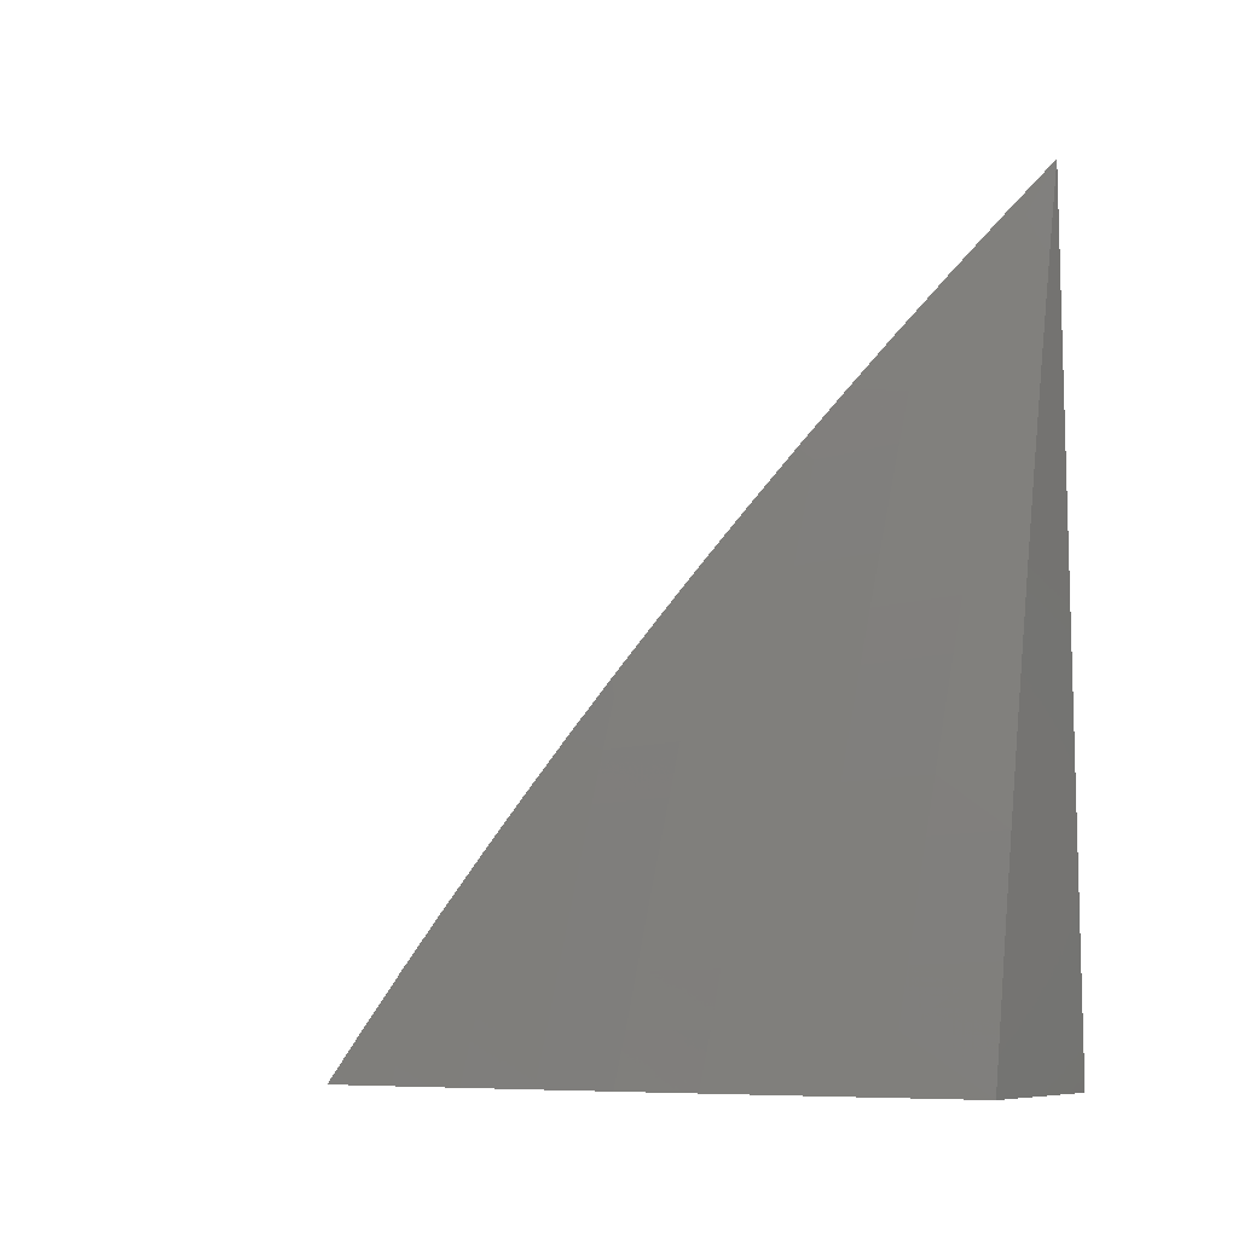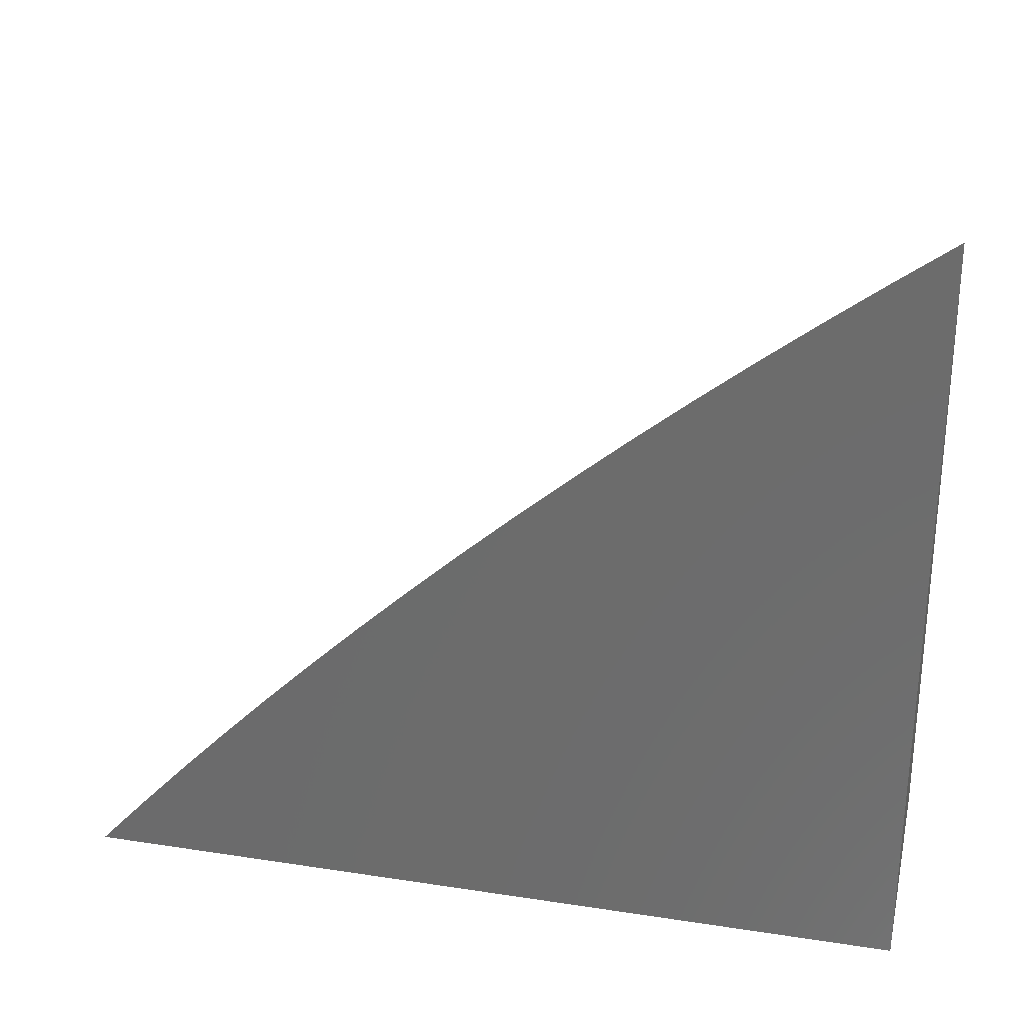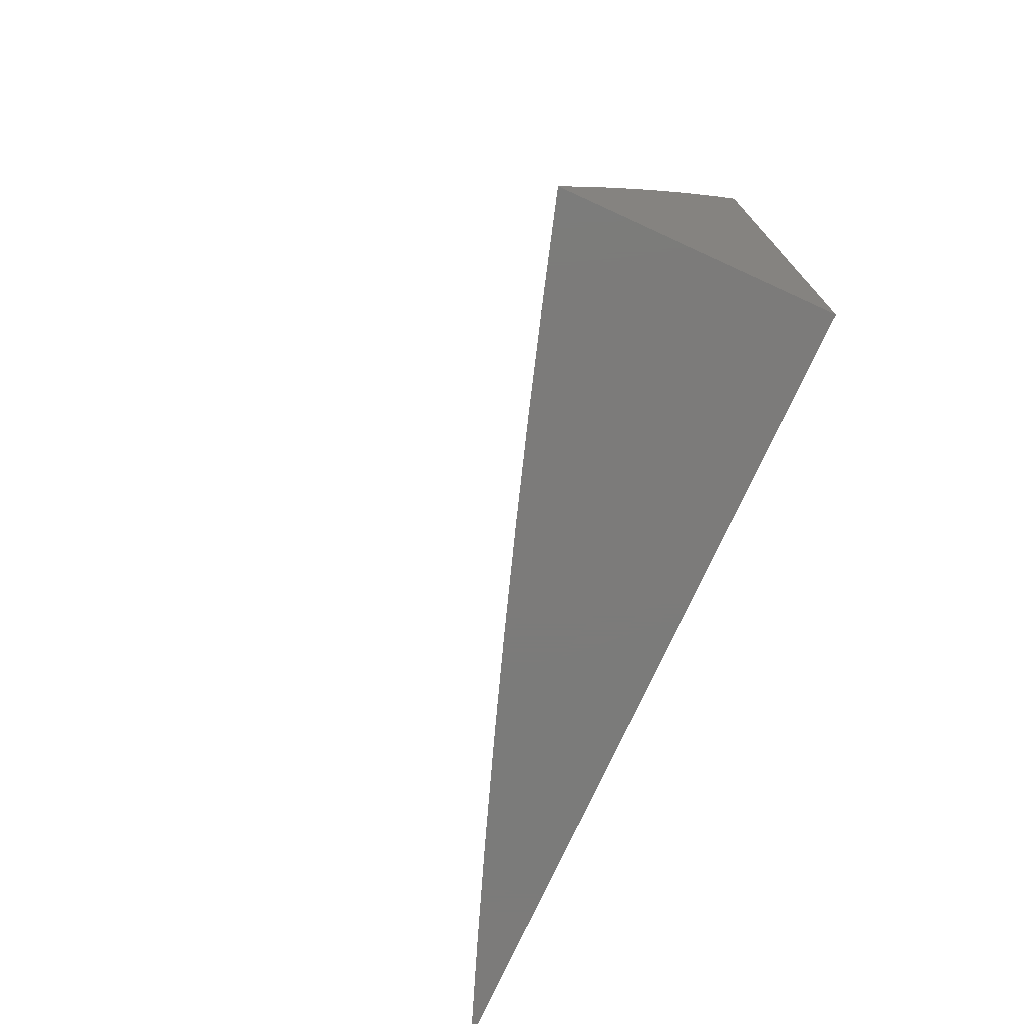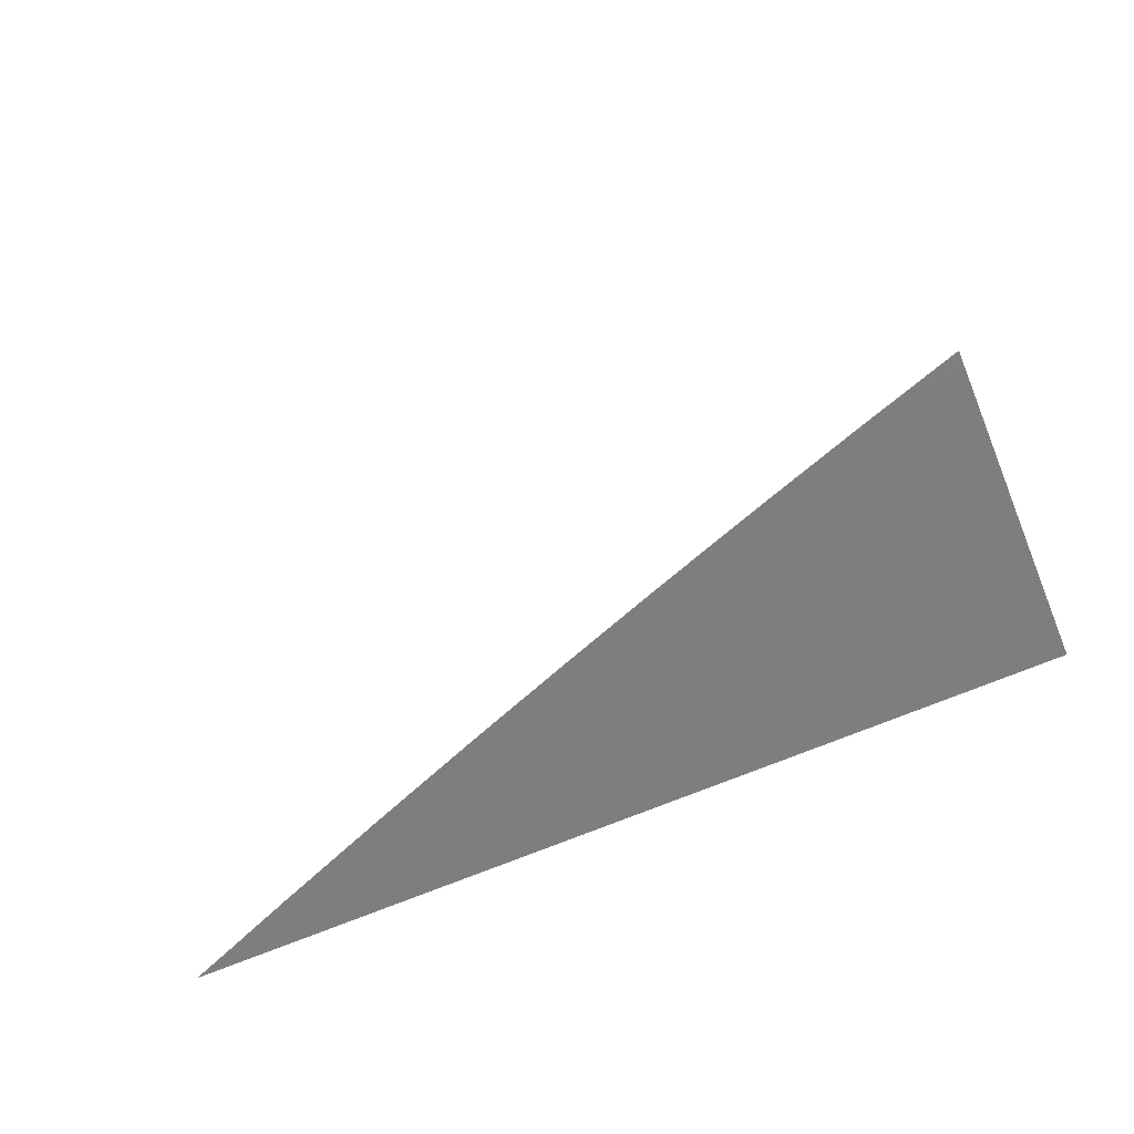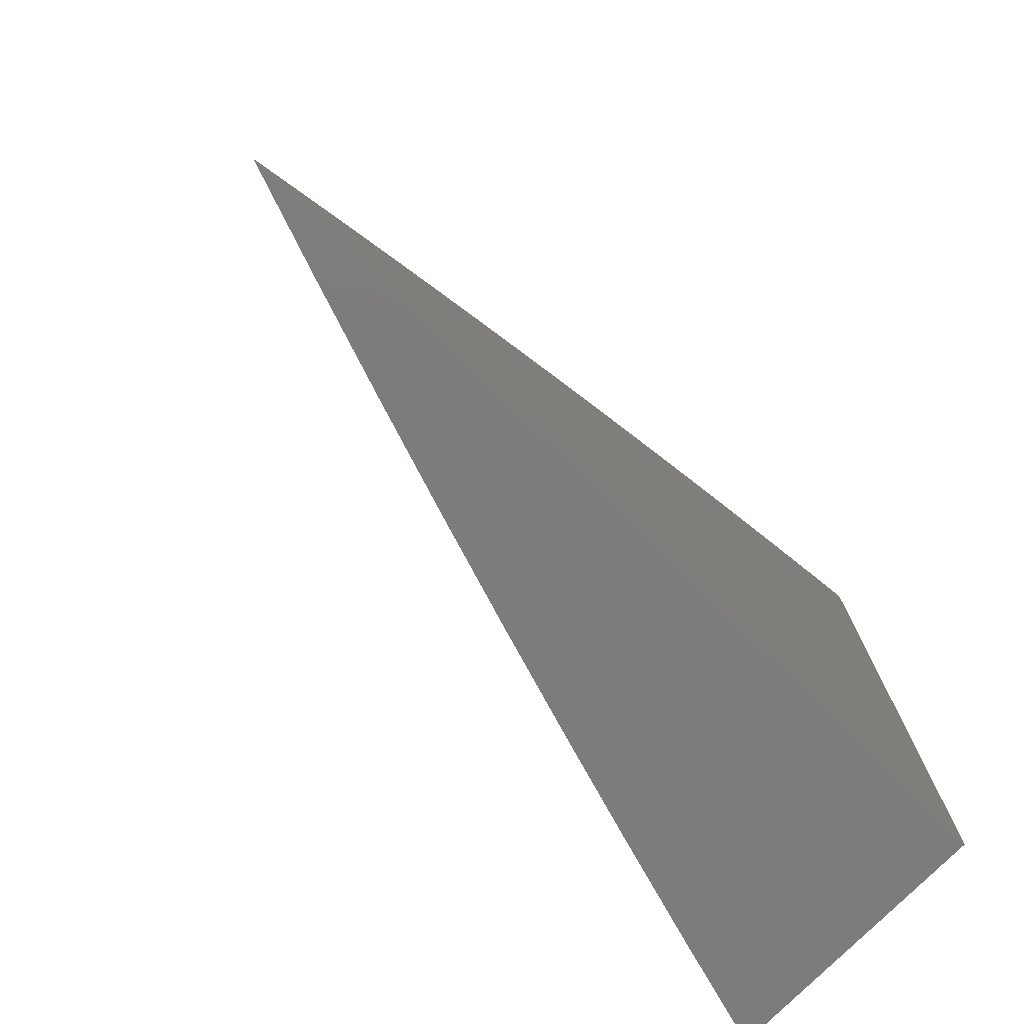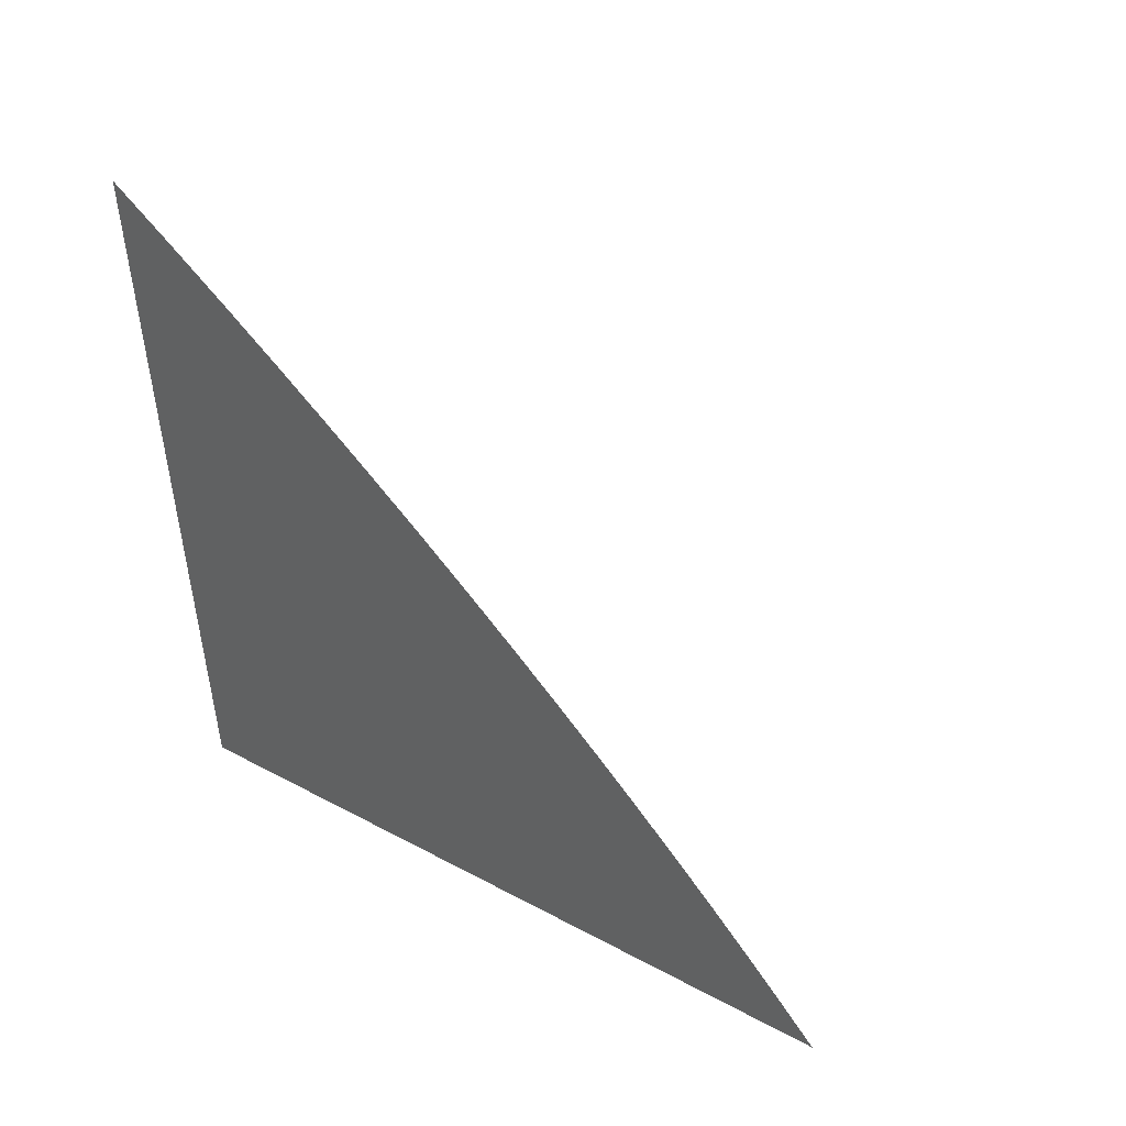
<metadata>
{"format":"stl","ext":"stl","renderer":"f3d","projection":"perspective","resolution":1024,"background":"white","views":[{"elev":-9.4,"azim":-64.8,"up":"+Z"},{"elev":28.9,"azim":102.9,"up":"+Y"},{"elev":-74.6,"azim":-24.6,"up":"+Z"},{"elev":-78.2,"azim":-68.7,"up":"+Z"},{"elev":-75.8,"azim":45.5,"up":"+Y"},{"elev":49.2,"azim":120.6,"up":"+Z"}]}
</metadata>
<code>
# stl→obj: 95 verts, 186 faces
v -10 3.683 3
v -10.03 3.599 3
v -10 3.645 3.051
v -10.02 3.594 3.047
v -10.01 3.59 3.094
v -10.05 3.509 3.047
v -10.04 3.504 3.094
v -10.07 3.419 3.094
v -10.06 3.415 3.141
v -10.09 3.33 3.141
v -10.08 3.326 3.189
v -10.1 3.241 3.189
v -10.09 3.237 3.236
v -10.12 3.152 3.236
v -10.11 3.148 3.283
v -10.15 3.067 3.236
v -10.13 3.063 3.283
v -10.15 3 3.284
v -10.12 3.059 3.33
v -10.12 3 3.379
v -10.11 3.055 3.377
v -10.09 3.051 3.424
v -10.07 3.135 3.424
v -10.05 3.131 3.471
v -10.04 3.22 3.424
v -10.03 3.216 3.471
v -10.01 3.304 3.424
v -10 3.318 3.441
v -10 3.362 3.395
v -10.06 3.514 3
v -10.09 3.429 3
v -10.08 3.423 3.047
v -10.1 3.334 3.094
v -10.12 3.245 3.141
v -10.13 3.156 3.189
v -10.16 3.071 3.189
v -10.18 3 3.19
v -10.12 3.344 3
v -10.11 3.338 3.047
v -10.13 3.249 3.094
v -10.15 3.16 3.141
v -10.17 3.075 3.141
v -10.15 3.258 3
v -10.14 3.253 3.047
v -10.16 3.164 3.094
v -10.19 3.079 3.094
v -10.21 3 3.095
v -10.18 3.172 3
v -10.17 3.167 3.047
v -10.2 3.083 3.047
v -10.21 3.086 3
v -10.24 3 3
v -10.09 3 3.473
v -10.08 3.047 3.471
v -10.04 3.127 3.518
v -10.01 3.211 3.518
v -10 3.275 3.488
v -10 3.23 3.534
v -10.03 3.122 3.565
v -10 3.186 3.579
v -10.01 3.118 3.612
v -10 3.14 3.623
v -10 3.094 3.667
v -10.04 3.034 3.612
v -10.02 3.029 3.659
v -10.03 3 3.66
v -10.01 3.025 3.706
v -10 3 3.753
v -10 3.047 3.71
v -10.07 3.043 3.518
v -10.06 3 3.566
v -10.05 3.038 3.565
v -10.02 3.309 3.377
v -10 3.404 3.347
v -10.04 3.313 3.33
v -10.01 3.398 3.33
v -10.02 3.402 3.283
v -10 3.446 3.299
v -10 3.487 3.25
v -10 3.528 3.201
v -10 3.491 3.236
v -10.03 3.407 3.236
v -10.05 3.318 3.283
v -10.07 3.229 3.33
v -10.05 3.224 3.377
v -10.08 3.14 3.377
v -10.02 3.496 3.189
v -10 3.567 3.152
v -10.03 3.5 3.141
v -10 3.607 3.102
v -10.05 3.411 3.189
v -10.06 3.322 3.236
v -10.08 3.233 3.283
v -10.09 3.144 3.33
v -10 3 3
f 1 2 3
f 3 2 4
f 3 4 5
f 5 4 6
f 5 6 7
f 7 6 8
f 7 8 9
f 9 8 10
f 9 10 11
f 11 10 12
f 11 12 13
f 13 12 14
f 13 14 15
f 15 14 16
f 15 16 17
f 17 16 18
f 17 18 19
f 19 18 20
f 19 20 21
f 21 20 22
f 21 22 23
f 23 22 24
f 23 24 25
f 25 24 26
f 25 26 27
f 27 26 28
f 27 28 29
f 2 30 4
f 4 30 6
f 30 31 6
f 6 31 32
f 6 32 8
f 8 32 33
f 8 33 10
f 10 33 34
f 10 34 12
f 12 34 35
f 12 35 14
f 14 35 36
f 14 36 16
f 16 36 37
f 16 37 18
f 31 38 32
f 32 38 39
f 32 39 33
f 33 39 40
f 33 40 34
f 34 40 41
f 34 41 35
f 35 41 42
f 35 42 36
f 36 42 37
f 38 43 39
f 39 43 44
f 39 44 40
f 40 44 45
f 40 45 41
f 41 45 46
f 41 46 42
f 42 46 47
f 42 47 37
f 43 48 44
f 44 48 49
f 44 49 45
f 45 49 50
f 45 50 46
f 46 50 47
f 48 51 49
f 49 51 50
f 51 52 50
f 50 52 47
f 20 53 22
f 22 53 54
f 22 54 24
f 24 54 55
f 24 55 26
f 26 55 56
f 26 56 57
f 57 56 58
f 58 56 59
f 58 59 60
f 60 59 61
f 60 61 62
f 62 61 63
f 63 61 64
f 63 64 65
f 65 64 66
f 65 66 67
f 67 66 68
f 67 68 69
f 54 53 70
f 70 53 71
f 70 71 72
f 72 71 64
f 72 64 61
f 71 66 64
f 69 63 67
f 67 63 65
f 57 28 26
f 27 29 73
f 73 29 74
f 73 74 75
f 75 74 76
f 75 76 77
f 77 76 78
f 77 78 79
f 74 78 76
f 80 81 79
f 79 81 82
f 79 82 77
f 77 82 83
f 77 83 75
f 75 83 84
f 75 84 85
f 85 84 86
f 85 86 23
f 23 86 21
f 81 80 87
f 87 80 88
f 87 88 89
f 89 88 5
f 89 5 7
f 88 90 5
f 5 90 3
f 7 9 89
f 89 9 91
f 89 91 87
f 87 91 82
f 87 82 81
f 9 11 91
f 91 11 92
f 91 92 82
f 82 92 83
f 11 13 92
f 92 13 93
f 92 93 83
f 83 93 84
f 25 27 73
f 25 73 85
f 85 73 75
f 13 15 93
f 93 15 94
f 93 94 84
f 84 94 86
f 23 25 85
f 59 56 55
f 15 17 94
f 94 17 19
f 94 19 86
f 86 19 21
f 72 61 59
f 54 70 55
f 55 70 59
f 70 72 59
f 68 66 95
f 95 66 71
f 95 71 53
f 53 20 95
f 95 20 18
f 95 18 37
f 37 47 95
f 95 47 52
f 52 51 95
f 95 51 48
f 95 48 43
f 43 38 95
f 95 38 31
f 95 31 30
f 30 2 95
f 95 2 1
f 1 3 95
f 95 3 90
f 95 90 88
f 88 80 95
f 95 80 79
f 95 79 78
f 78 74 95
f 95 74 29
f 95 29 28
f 28 57 95
f 95 57 58
f 95 58 60
f 60 62 95
f 95 62 63
f 95 63 69
f 69 68 95

</code>
